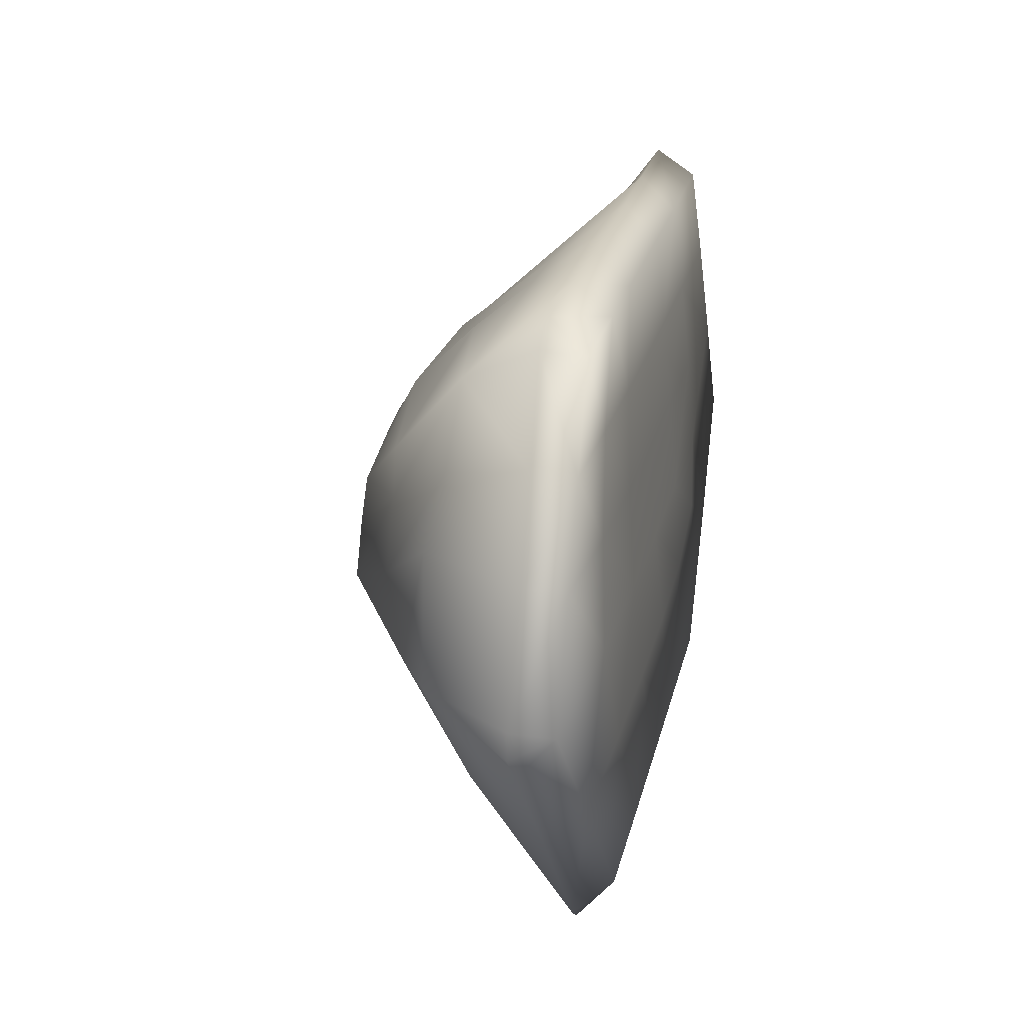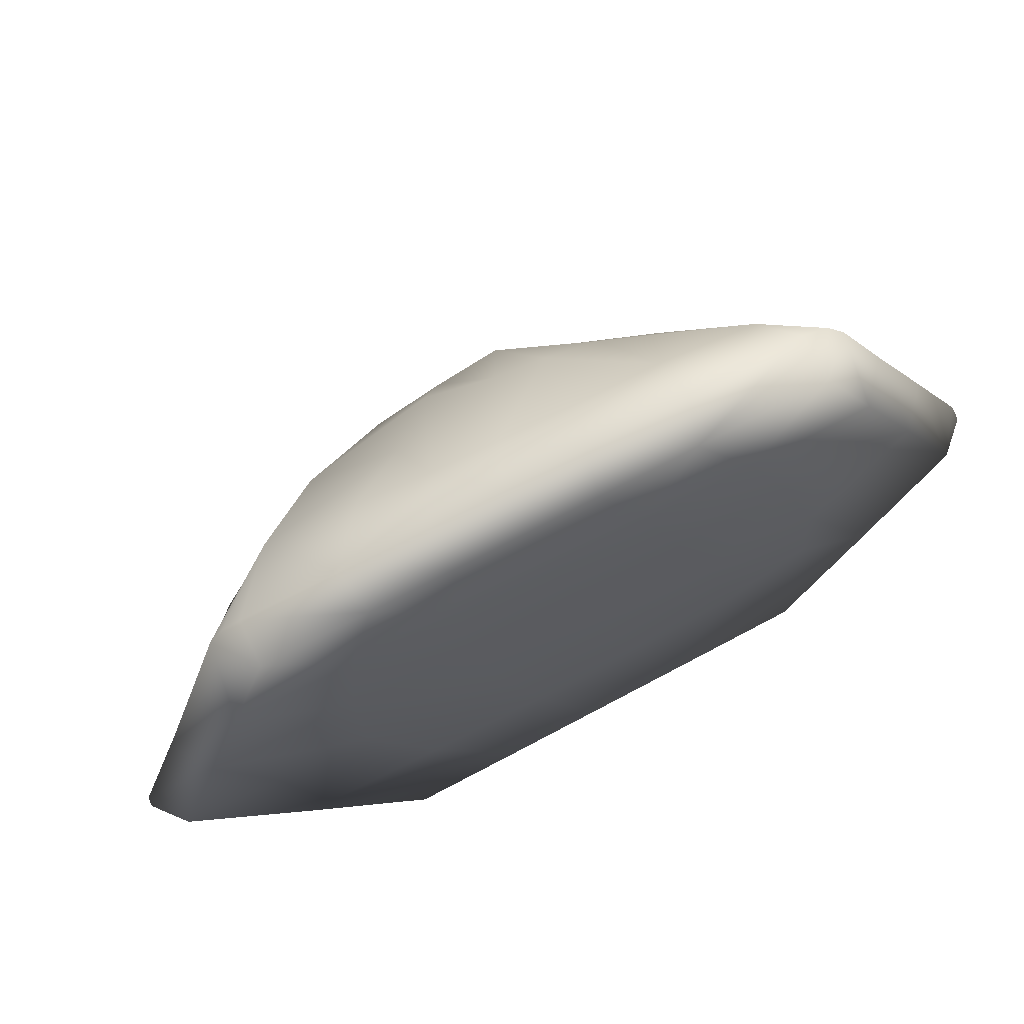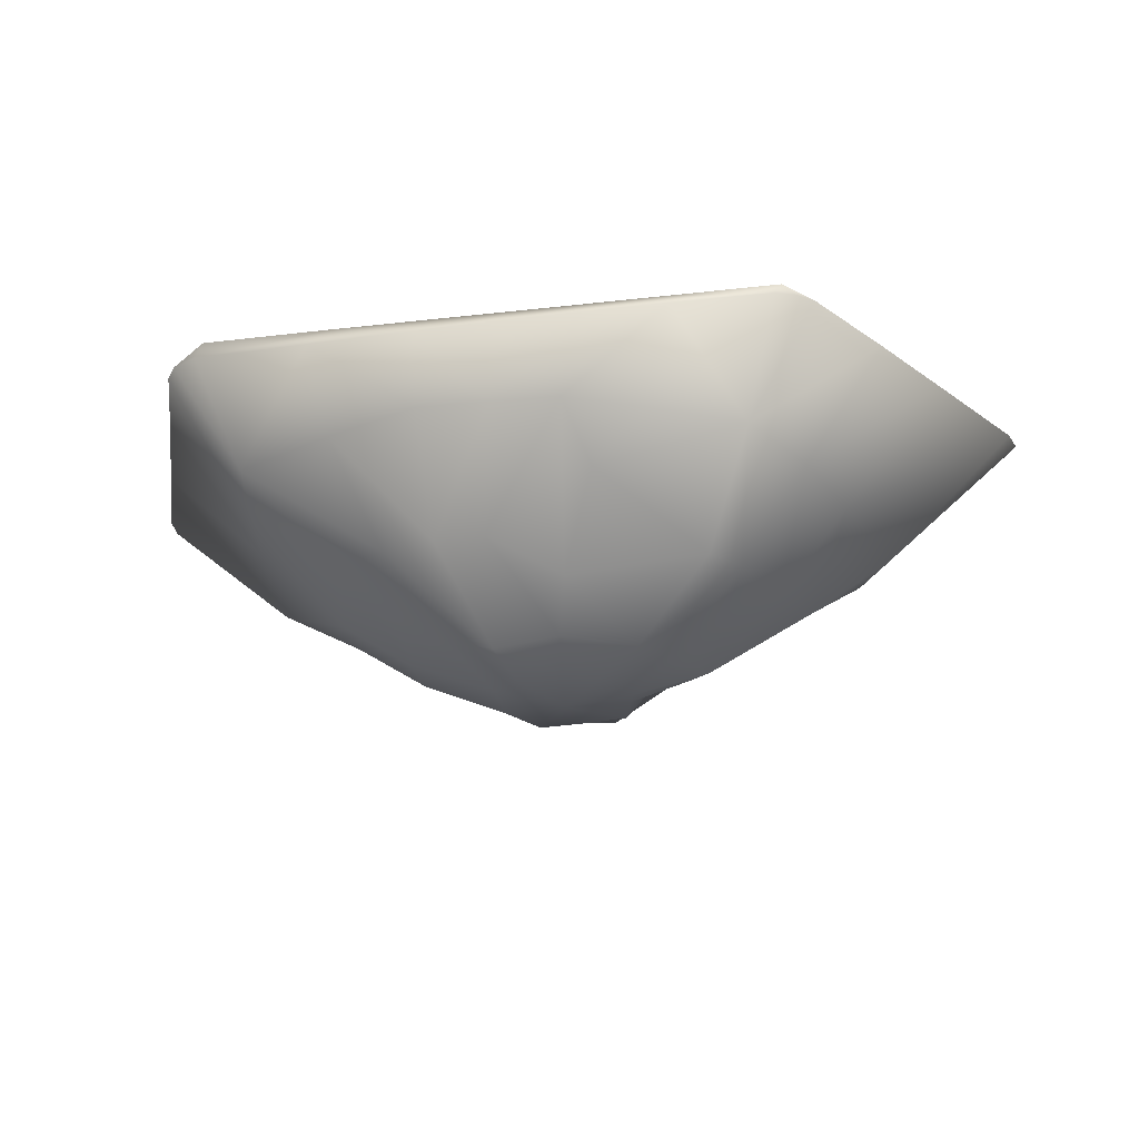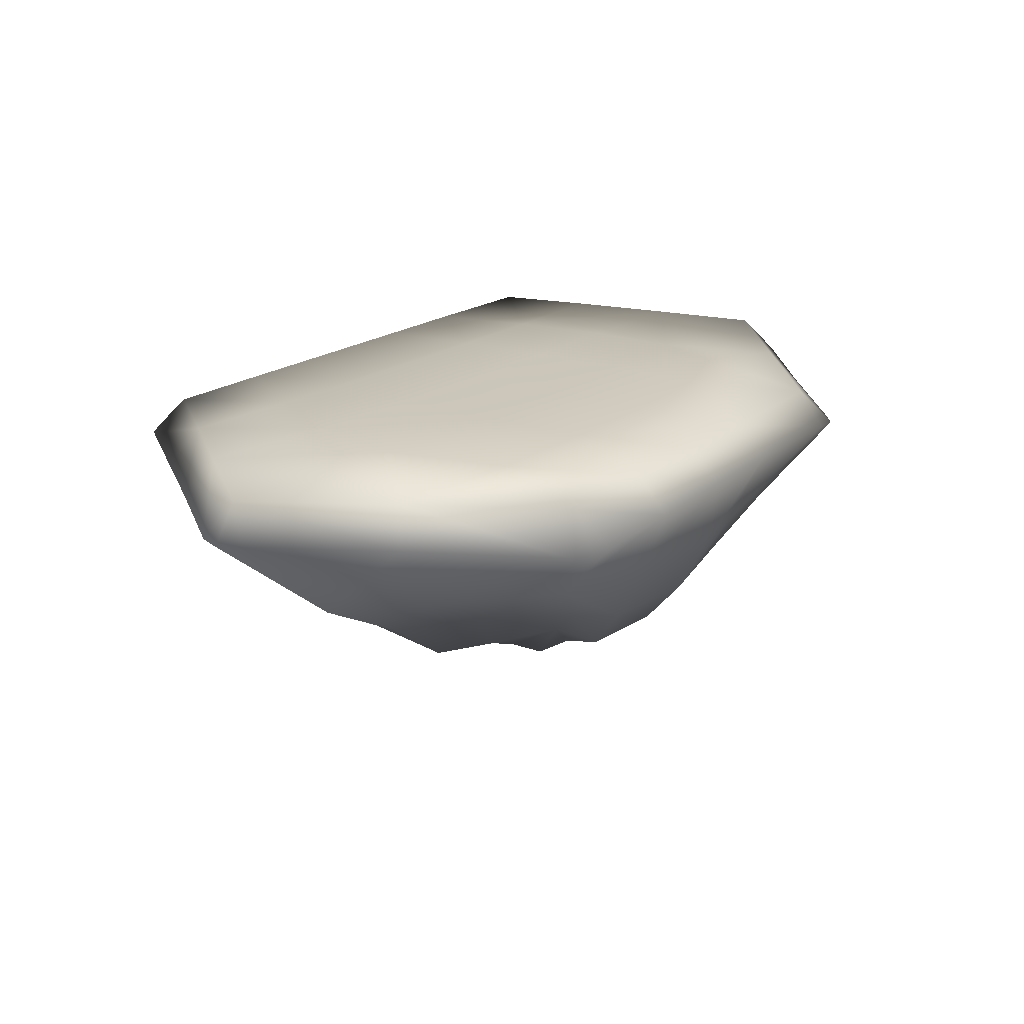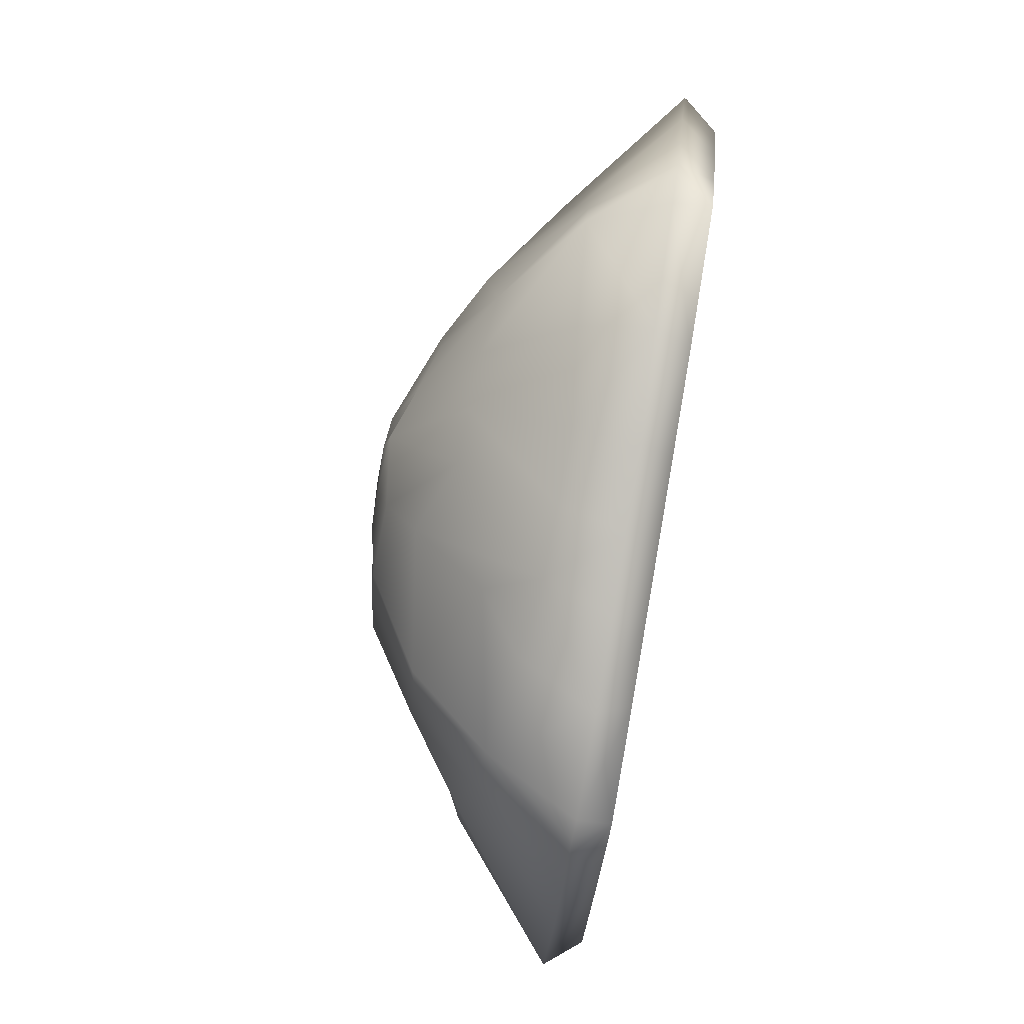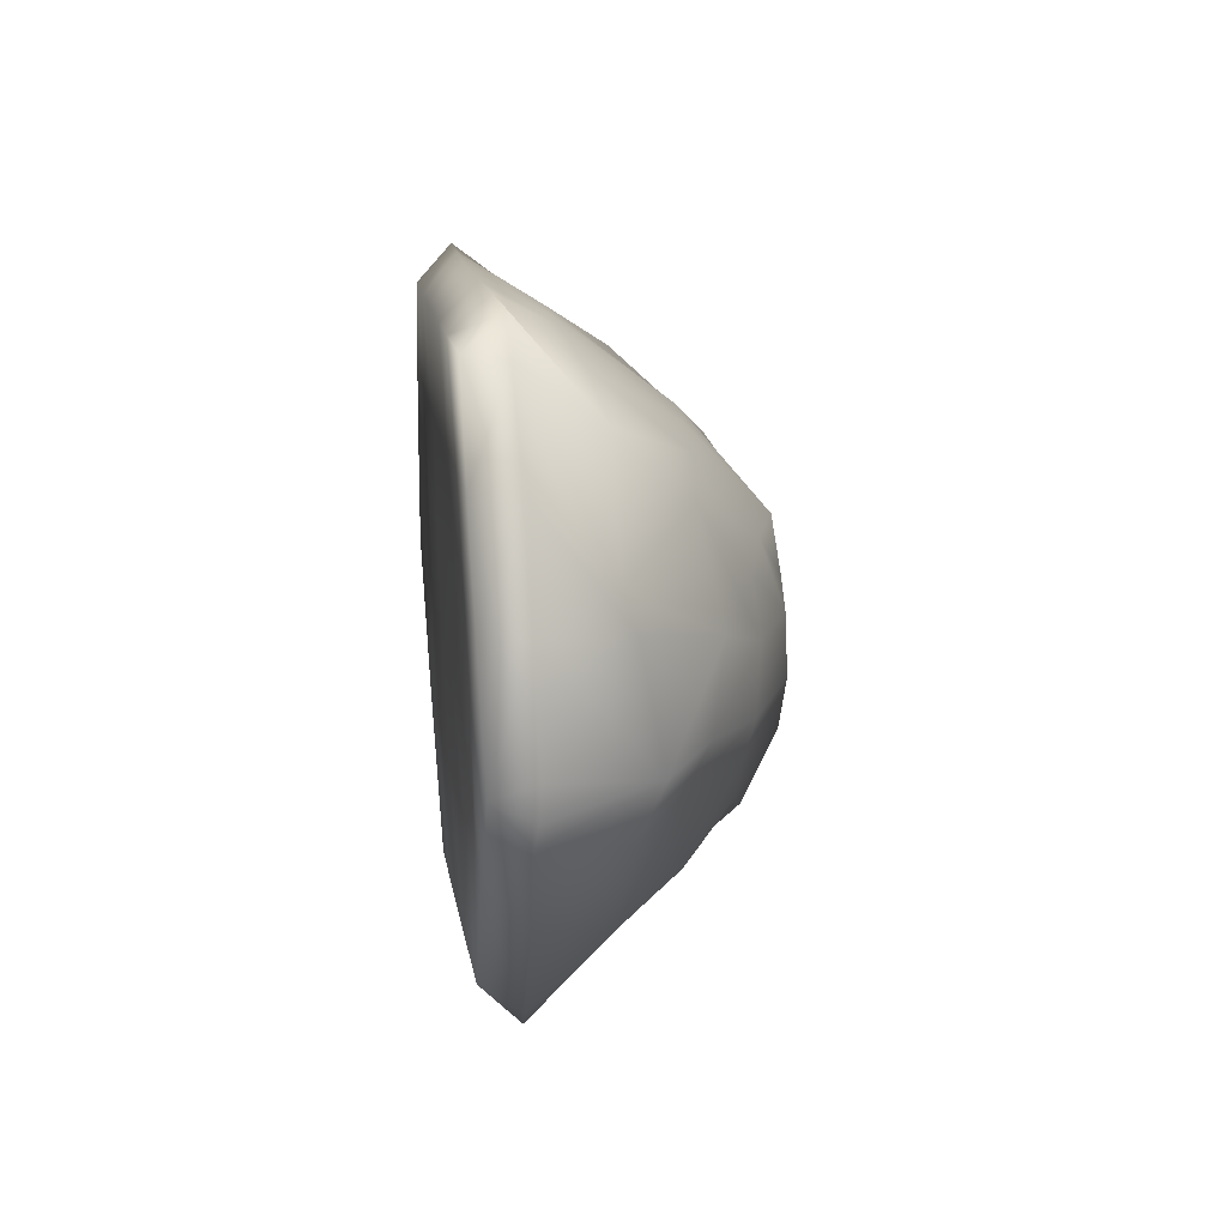
<metadata>
{"format":"obj","ext":"obj","renderer":"f3d","projection":"perspective","resolution":1024,"background":"white","views":[{"elev":10.8,"azim":-76.0,"up":"+Y"},{"elev":63.7,"azim":-23.1,"up":"+Y"},{"elev":-27.4,"azim":-156.0,"up":"+Z"},{"elev":21.3,"azim":-36.6,"up":"+Z"},{"elev":79.7,"azim":-80.6,"up":"+Y"},{"elev":26.3,"azim":82.7,"up":"+Y"}]}
</metadata>
<code>
g pm0867_31_ShellASkin
v 0.3628 1.118 0.1228
v 0.3713 1.095 0.1251
v 0.2666 1.059 0.03244
v 0.3167 1.19 0.1225
v 0.3599 1.071 0.1271
v 0.24 1.15 0.04789
v 0.2667 1.268 0.1228
v 0.2301 1.177 0.05684
v 0.2259 1.333 0.1229
v 0.1887 1.272 0.05843
v 0.2111 1.348 0.1219
v 0.1883 1.352 0.1223
v 0.0955 1.331 0.1242
v 0.1738 1.113 -0.02013
v 0.228 0.9867 0.047
v 0.3068 0.9793 0.1247
v 0.1766 0.8881 0.05538
v 0.2469 0.8744 0.125
v 0.2359 0.8579 0.1252
v 0.2157 0.8494 0.127
v 0.1958 1.046 -0.008379
v 0.1375 1.195 -0.004309
v 0.09213 0.842 0.0626
v 0.1074 0.8148 0.1293
v 0.1702 0.9904 0.008337
v 0.1233 1.082 -0.05313
v 0.05973 0.8334 0.05339
v 0.0275 0.7891 0.1295
v 0.1326 0.9082 0.0006636
v 0.1367 1.028 -0.04871
v -0.04052 0.8047 0.05734
v -0.05682 0.7614 0.1275
v -0.1287 0.8064 0.05724
v -0.1404 0.7342 0.1253
v -0.1592 0.7316 0.1241
v -0.1764 0.7399 0.1244
v 0.05738 0.8688 -0.005476
v 0.1262 0.9934 -0.04312
v 0.1109 0.9507 -0.03979
v 0.06036 1.018 -0.08502
v -0.0161 0.8697 -0.01628
v 0.05941 0.9154 -0.05339
v -0.2247 0.8666 0.05052
v -0.2809 0.8326 0.1253
v 0.04918 0.9706 -0.08162
v -0.2785 0.9524 0.02715
v -0.3778 0.917 0.125
v -0.3934 0.9346 0.1235
v -0.393 0.9558 0.1233
v -0.2716 1.059 0.02671
v -0.3594 1.054 0.1253
v -0.2068 0.9539 -0.009997
v -0.1454 0.9089 0.002214
v -0.2573 1.119 0.04036
v -0.3323 1.135 0.1257
v -0.2331 1.189 0.04737
v -0.303 1.221 0.1251
v -0.2916 1.234 0.1251
v -0.2767 1.242 0.1262
v -0.1957 1.262 0.1273
v -0.2005 1.025 -0.0252
v -0.1868 1.085 -0.02283
v -0.1265 1.004 -0.07441
v -0.06515 0.8753 -0.005582
v -0.09404 0.9607 -0.0568
v -0.002325 0.9183 -0.06528
v -0.04136 0.9293 -0.0453
v 0.003911 0.9714 -0.08549
v 0.0007225 1.023 -0.09142
v -0.03252 0.967 -0.08524
v 0.0496 1.065 -0.0846
v -0.04719 0.9917 -0.08257
v -0.05581 1.011 -0.08599
v -0.1082 1.046 -0.0756
v -0.05405 1.033 -0.08563
v -0.09134 1.081 -0.07563
v 0.1049 1.124 -0.04907
v 0.06481 1.133 -0.06094
v -0.04569 1.056 -0.08619
v 0.02075 1.081 -0.08614
v 0.08517 1.207 -0.01008
v -0.01923 1.076 -0.08497
v 0.01966 1.13 -0.07779
v -0.0364 1.118 -0.0716
v 0.1005 1.28 0.06539
v 0.03682 1.209 -0.01163
v 0.02041 1.279 0.07381
v 0.009734 1.31 0.1262
v -0.03965 1.266 0.07248
v -0.05711 1.295 0.1273
v -0.09676 1.252 0.0707
v -0.1214 1.279 0.1276
v -0.007725 1.205 -0.0134
v -0.06007 1.162 -0.0408
v -0.1572 1.226 0.06067
v -0.1077 1.215 0.02381
v -0.1721 1.122 -0.02536
v 0.3713 1.095 0.1251
v 0.3628 1.118 0.1228
v 0.3443 1.098 0.1541
v 0.3599 1.071 0.1271
v 0.3167 1.19 0.1225
v 0.2813 0.9915 0.1548
v 0.3068 0.9793 0.1247
v 0.2469 0.8744 0.125
v 0.2931 1.179 0.1545
v 0.2667 1.268 0.1228
v 0.2148 0.8784 0.1545
v 0.2359 0.8579 0.1252
v 0.2157 0.8494 0.127
v 0.215 1.078 0.1541
v 0.244 1.256 0.1545
v 0.2259 1.333 0.1229
v 0.1976 1.329 0.1536
v 0.2111 1.348 0.1219
v 0.1883 1.352 0.1223
v 0.1428 1.229 0.1541
v 0.09094 1.302 0.1546
v 0.0955 1.331 0.1242
v 0.009734 1.31 0.1262
v 0.2165 1.012 0.1541
v 0.1848 1.153 0.1541
v 0.1206 1.049 0.1541
v 0.1519 0.9682 0.1541
v 0.02383 1.021 0.1541
v 0.08739 1.128 0.1541
v 0.05285 1.206 0.1541
v 0.008415 1.281 0.1548
v -0.05272 1.266 0.1549
v -0.05711 1.295 0.1273
v 0.09688 0.8415 0.1549
v 0.1074 0.8148 0.1293
v -0.003027 1.104 0.1541
v -0.02867 1.185 0.1541
v -0.1127 1.251 0.1549
v -0.1214 1.279 0.1276
v -0.1957 1.262 0.1273
v -0.09978 1.082 0.1541
v -0.1098 1.166 0.1541
v -0.1822 1.234 0.155
v -0.2767 1.242 0.1262
v -0.2009 1.147 0.1541
v -0.2737 1.212 0.1546
v -0.2916 1.234 0.1251
v -0.303 1.221 0.1251
v -0.3038 1.127 0.1549
v -0.3323 1.135 0.1257
v -0.3594 1.054 0.1253
v -0.207 1.062 0.1541
v -0.333 1.047 0.1547
v -0.393 0.9558 0.1233
v -0.07517 0.9956 0.1541
v -0.3685 0.9463 0.1542
v -0.3934 0.9346 0.1235
v -0.3778 0.917 0.125
v -0.2809 0.8326 0.1253
v -0.1988 0.9716 0.1541
v -0.2633 0.8558 0.1549
v -0.1764 0.7399 0.1244
v -0.1384 0.8812 0.1541
v -0.1539 0.762 0.1547
v -0.1592 0.7316 0.1241
v -0.1404 0.7342 0.1253
v -0.05682 0.7614 0.1275
v -0.06177 0.7914 0.155
v 0.0275 0.7891 0.1295
v -0.03463 0.9072 0.1541
v 0.01896 0.8169 0.1549
v 0.06057 0.9345 0.1541
g pm0867_31_ShellASkin_0
f 3 2 1
f 3 1 4
f 3 5 2
f 6 3 4
f 6 4 7
f 8 6 7
f 8 7 9
f 10 8 9
f 10 9 11
f 10 11 12
f 10 12 13
f 6 8 14
f 3 6 14
f 3 15 5
f 15 16 5
f 15 17 16
f 17 18 16
f 17 19 18
f 17 20 19
f 15 3 21
f 21 3 14
f 14 8 22
f 8 10 22
f 17 23 20
f 23 24 20
f 17 15 25
f 25 15 21
f 21 14 26
f 14 22 26
f 23 27 24
f 27 28 24
f 23 17 29
f 29 17 25
f 25 21 30
f 30 21 26
f 27 31 28
f 31 32 28
f 31 33 32
f 33 34 32
f 33 35 34
f 33 36 35
f 23 37 27
f 31 27 37
f 37 23 29
f 29 25 38
f 38 25 30
f 39 29 38
f 37 29 39
f 30 40 38
f 39 38 40
f 40 30 26
f 41 31 37
f 33 31 41
f 42 37 39
f 41 37 42
f 33 43 36
f 43 44 36
f 45 39 40
f 39 45 42
f 43 46 44
f 46 47 44
f 46 48 47
f 49 48 46
f 46 50 49
f 50 51 49
f 46 43 52
f 50 46 52
f 53 43 33
f 43 53 52
f 50 54 51
f 54 55 51
f 54 56 55
f 56 57 55
f 56 58 57
f 56 59 58
f 60 59 56
f 54 50 61
f 61 50 52
f 62 54 61
f 56 54 62
f 52 63 61
f 61 63 62
f 64 53 33
f 64 33 41
f 53 65 52
f 65 63 52
f 64 41 66
f 66 41 42
f 64 67 53
f 67 64 66
f 67 65 53
f 66 42 68
f 66 68 67
f 42 45 68
f 45 69 68
f 45 40 69
f 68 69 70
f 68 70 67
f 71 69 40
f 71 40 26
f 70 72 67
f 72 65 67
f 70 69 72
f 72 73 65
f 73 72 69
f 73 63 65
f 74 63 73
f 63 74 62
f 75 74 73
f 73 69 75
f 62 74 76
f 74 75 76
f 77 71 26
f 22 77 26
f 77 78 71
f 78 77 22
f 79 75 69
f 75 79 76
f 69 71 80
f 71 78 80
f 81 78 22
f 81 22 10
f 82 79 69
f 80 82 69
f 78 83 80
f 80 83 82
f 83 78 81
f 82 84 79
f 84 76 79
f 83 84 82
f 85 81 10
f 85 10 13
f 86 83 81
f 86 81 85
f 87 85 13
f 87 86 85
f 88 87 13
f 87 88 89
f 87 89 86
f 88 90 89
f 89 90 91
f 90 92 91
f 91 92 60
f 86 93 83
f 93 86 89
f 83 93 84
f 91 93 89
f 93 94 84
f 93 91 94
f 76 84 94
f 95 91 60
f 95 60 56
f 91 95 96
f 91 96 94
f 96 95 56
f 97 76 94
f 94 96 97
f 97 96 56
f 97 62 76
f 97 56 62
f 100 99 98
f 98 101 100
f 102 99 100
f 100 101 103
f 101 104 103
f 103 104 105
f 106 102 100
f 107 102 106
f 108 103 105
f 108 105 109
f 109 110 108
f 111 100 103
f 100 111 106
f 112 107 106
f 113 107 112
f 114 113 112
f 115 113 114
f 115 114 116
f 117 112 106
f 112 117 114
f 114 118 116
f 117 118 114
f 118 119 116
f 120 119 118
f 121 111 103
f 121 103 108
f 111 122 106
f 122 117 106
f 123 111 121
f 122 111 123
f 124 121 108
f 124 123 121
f 123 124 125
f 126 122 123
f 122 126 117
f 126 123 125
f 117 127 118
f 126 127 117
f 128 120 118
f 127 128 118
f 120 128 129
f 128 127 129
f 130 120 129
f 124 108 131
f 108 110 131
f 110 132 131
f 126 133 127
f 133 126 125
f 133 134 127
f 127 134 129
f 129 135 130
f 135 136 130
f 137 136 135
f 133 138 134
f 133 125 138
f 134 139 129
f 139 135 129
f 138 139 134
f 140 137 135
f 135 139 140
f 141 137 140
f 139 142 140
f 142 139 138
f 143 141 140
f 143 140 142
f 144 141 143
f 143 145 144
f 143 146 145
f 146 143 142
f 146 147 145
f 147 146 148
f 149 142 138
f 142 149 146
f 146 150 148
f 149 150 146
f 148 150 151
f 149 138 152
f 125 152 138
f 150 153 151
f 151 153 154
f 153 155 154
f 156 155 153
f 149 157 150
f 157 153 150
f 157 149 152
f 158 156 153
f 153 157 158
f 159 156 158
f 157 152 160
f 157 160 158
f 161 159 158
f 158 160 161
f 162 159 161
f 161 163 162
f 164 163 161
f 165 164 161
f 160 165 161
f 166 164 165
f 152 167 160
f 160 167 165
f 167 152 125
f 168 166 165
f 167 168 165
f 132 166 168
f 131 132 168
f 168 167 131
f 169 167 125
f 167 169 131
f 124 169 125
f 169 124 131

</code>
